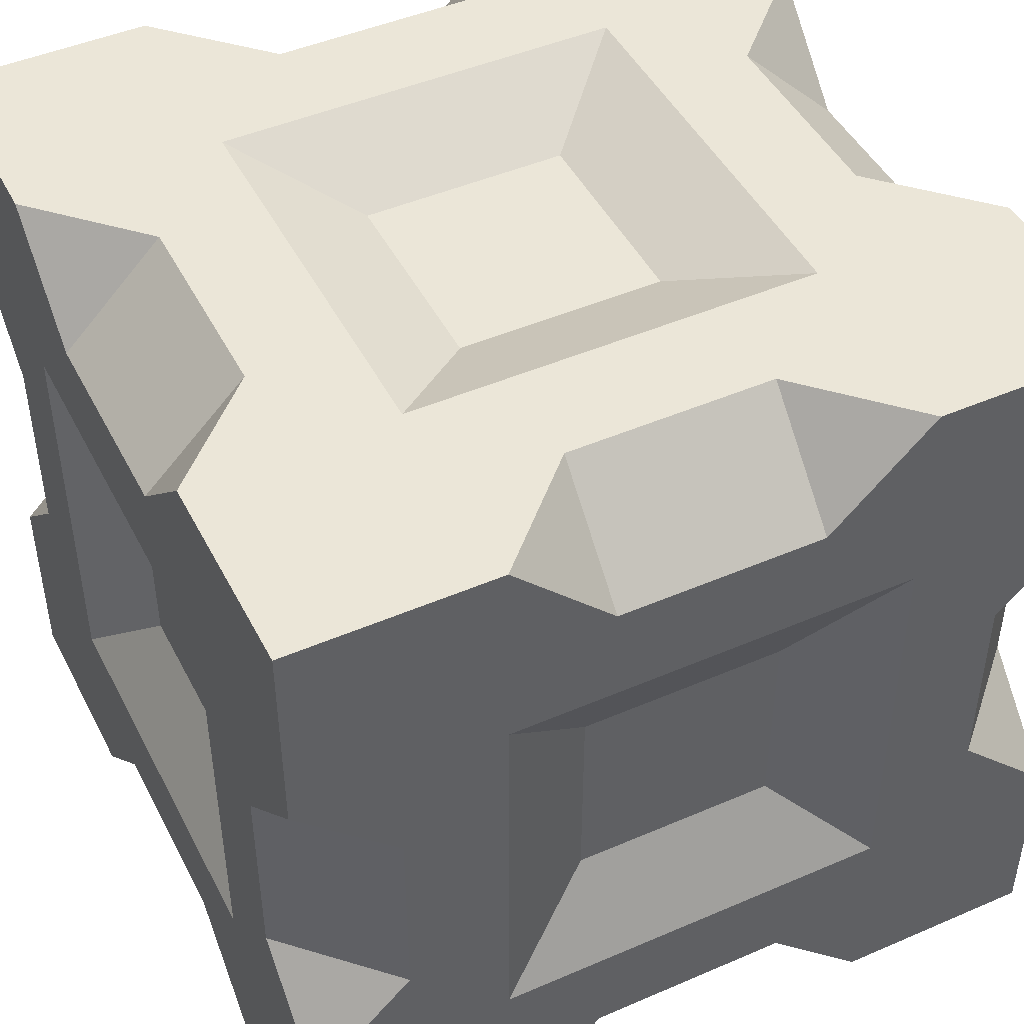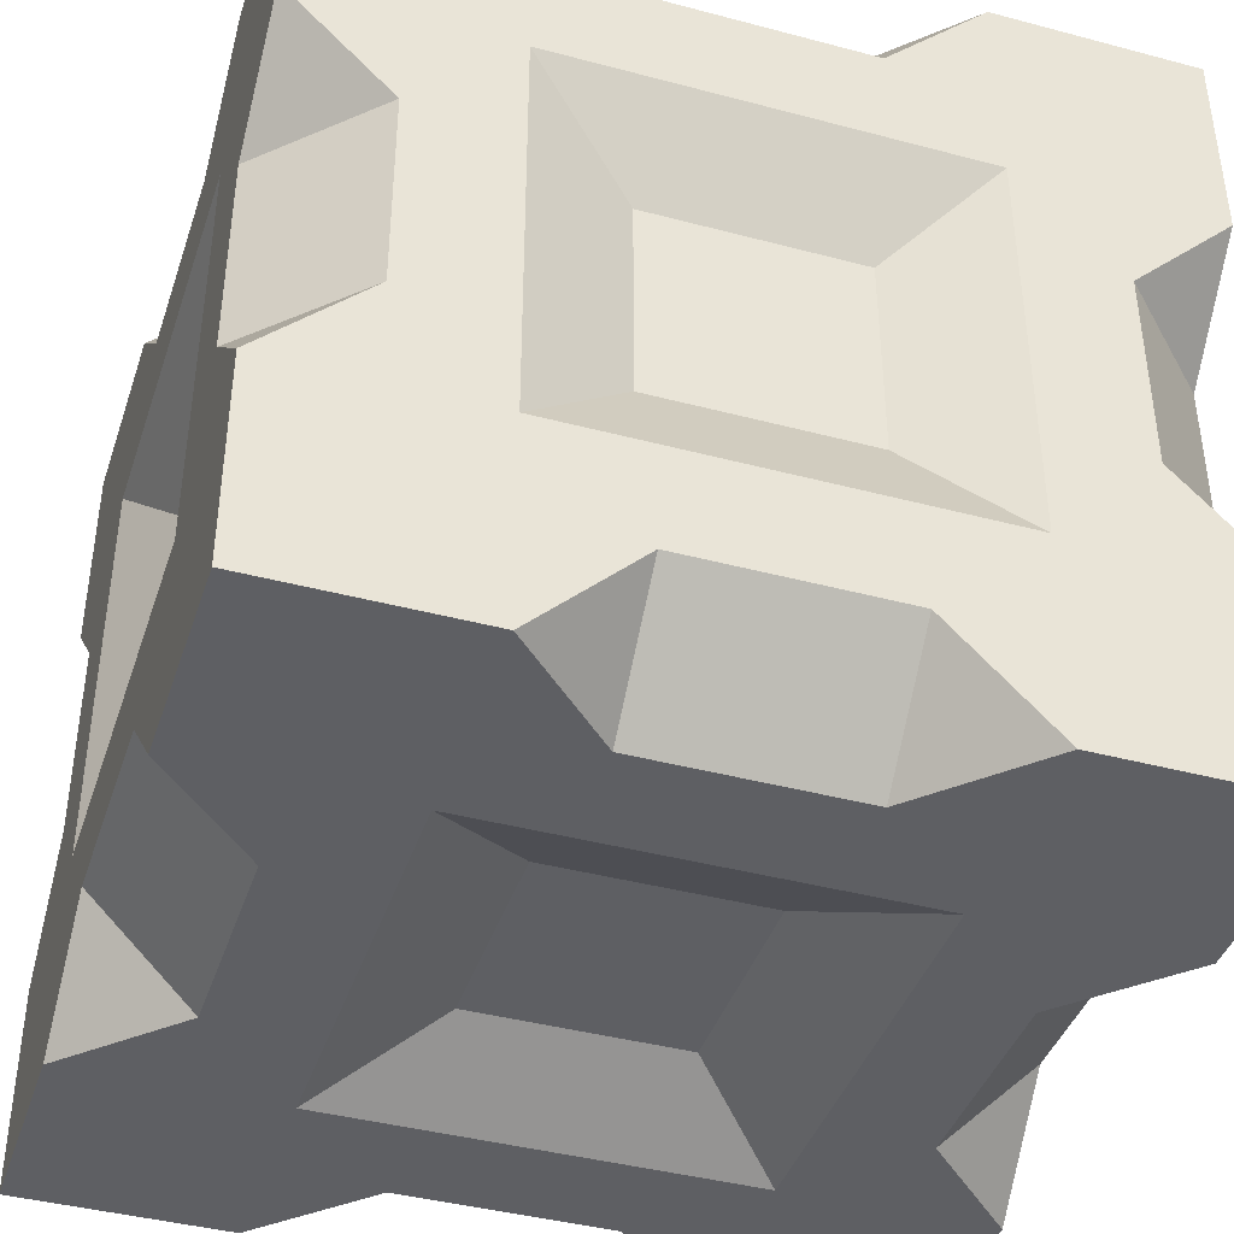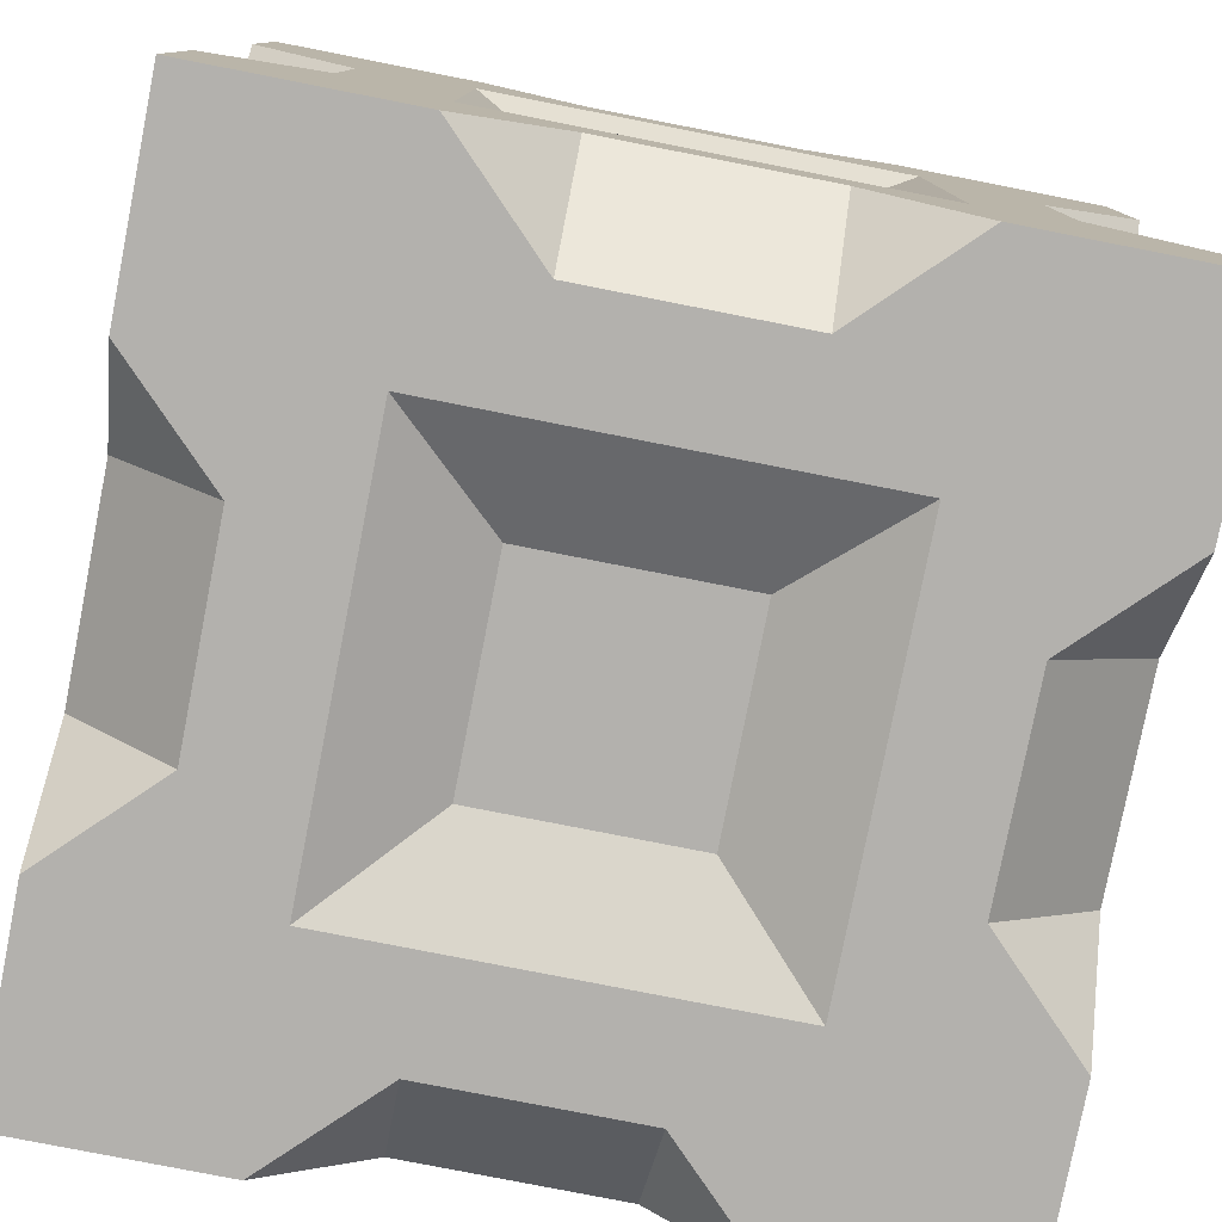
<metadata>
{"format":"obj","ext":"obj","renderer":"f3d","projection":"perspective","resolution":1024,"background":"white","views":[{"elev":46.5,"azim":-116.2,"up":"+Y"},{"elev":-41.3,"azim":-107.9,"up":"+Y"},{"elev":-79.2,"azim":168.9,"up":"+Y"}]}
</metadata>
<code>
o futuristic_cube_primary_futuristic_cube.primary
v -0.75 0.25 -1
v -1 0.25 -0.75
v -1 0.5 -1
v -1 0.25 -0.75
v -0.75 0.25 -1
v -1 0.5 -1
v -0.75 0.25 -1
v -1 -0.25 -0.75
v -1 0.25 -0.75
v -0.75 -0.25 -1
v -0.75 -0.25 -1
v -1 -0.25 -0.75
v -1 0.75 0.25
v -1 0.5 0.5
v -1 1 0.5
v -1 0.5 -0.5
v -1 0.75 -0.25
v -1 1 -0.5
v -1 1 -1
v -1 0.25 -0.75
v -1 -0.5 -0.5
v -1 0.5 -1
v -1 0.5 1
v -1 1 1
v -1 0.25 0.75
v -1 -0.25 0.75
v -1 -1 0.5
v -1 -0.5 0.5
v -1 -0.75 0.25
v -1 -0.75 -0.25
v -1 -1 -0.5
v -1 -1 -1
v -1 -0.25 -0.75
v -1 -0.5 -1
v -1 -0.5 1
v -1 -1 1
v -1 -1 -0.5
v -1 -0.75 -0.25
v -1 -0.75 0.25
v -1 -1 0.5
v -1 -1 1
v -1 -0.5 1
v -1 -0.25 0.75
v -1 0.25 0.75
v -1 0.5 1
v -1 1 1
v -1 1 0.5
v -1 0.75 0.25
v -1 0.75 -0.25
v -1 1 -0.5
v -1 1 -1
v -1 -0.5 -1
v -1 -1 -1
v -1 -0.5 -0.5
v -1 -0.5 0.5
v -1 0.5 -0.5
v -1 0.5 0.5
v -1 -0.5 -1
v -0.5 -1 -1
v -1 -1 -1
v -0.25 -0.75 -1
v 0.25 -0.75 -1
v 1 -1 -1
v 0.5 -1 -1
v 1 -0.5 -1
v -0.5 -0.5 -1
v 0.5 -0.5 -1
v 0.75 -0.25 -1
v 0.5 0.5 -1
v 0.75 0.25 -1
v 1 0.5 -1
v -0.75 -0.25 -1
v -0.5 0.5 -1
v -0.75 0.25 -1
v -1 0.5 -1
v -1 1 -1
v -0.25 0.75 -1
v -0.5 1 -1
v 0.25 0.75 -1
v 1 1 -1
v 0.5 1 -1
v -0.25 -0.75 -1
v 0.25 -0.75 -1
v -0.5 -1 -1
v -0.5 1 -1
v -0.25 0.75 -1
v 0.25 0.75 -1
v 0.5 1 -1
v 1 1 -1
v 1 0.5 -1
v 0.75 0.25 -1
v 0.75 -0.25 -1
v 1 -0.5 -1
v 1 -1 -1
v 0.5 -1 -1
v 0.5 -0.5 -1
v -0.5 -0.5 -1
v 0.5 0.5 -1
v -0.5 0.5 -1
v -1 -0.25 -0.75
v -0.75 -0.25 -1
v -1 -0.5 -1
v -1 -1 -0.5
v -0.75 -1 -0.25
v -1 -0.75 -0.25
v -0.75 -1 -0.25
v -1 -0.75 0.25
v -0.75 -1 -0.25
v -0.75 -1 0.25
v -1 -0.75 -0.25
v -0.75 -1 0.25
v -0.75 -1 0.25
v -1 -1 0.5
v -1 -0.75 0.25
v -0.75 -1 0.25
v -1 -1 1
v -1 -1 0.5
v -0.5 -1 1
v -0.75 -1 -0.25
v -0.5 -1 0.5
v -0.25 -1 0.75
v 0.5 -1 0.5
v 0.25 -1 0.75
v 0.5 -1 1
v -1 -1 -1
v -1 -1 -0.5
v -0.5 -1 -1
v -0.5 -1 -0.5
v -0.25 -1 -0.75
v 0.5 -1 -0.5
v 0.25 -1 -0.75
v 0.5 -1 -1
v 1 -1 -1
v 0.75 -1 -0.25
v 1 -1 -0.5
v 0.75 -1 0.25
v 1 -1 1
v 1 -1 0.5
v -0.25 -1 -0.75
v 0.25 -1 -0.75
v 1 -1 -0.5
v 0.75 -1 -0.25
v 0.75 -1 0.25
v 1 -1 0.5
v 1 -1 1
v 0.5 -1 1
v 0.25 -1 0.75
v -0.25 -1 0.75
v -0.5 -1 1
v -0.5 -1 -0.5
v 0.5 -1 -0.5
v -0.5 -1 0.5
v 0.5 -1 0.5
v 1 -0.5 1
v 0.5 -1 1
v 1 -1 1
v 0.25 -0.75 1
v -0.25 -0.75 1
v -1 -1 1
v -0.5 -1 1
v -1 -0.5 1
v 0.5 -0.5 1
v -0.5 -0.5 1
v -0.75 -0.25 1
v -0.5 0.5 1
v -0.75 0.25 1
v -1 0.5 1
v 0.75 -0.25 1
v 0.5 0.5 1
v 0.75 0.25 1
v 1 0.5 1
v 1 1 1
v 0.25 0.75 1
v 0.5 1 1
v -0.25 0.75 1
v -1 1 1
v -0.5 1 1
v 0.25 -0.75 1
v -0.25 -0.75 1
v 1 -0.5 1
v 0.75 -0.25 1
v 0.75 0.25 1
v 1 0.5 1
v 1 1 1
v 0.5 1 1
v 0.25 0.75 1
v -0.25 0.75 1
v -0.5 1 1
v -0.75 0.25 1
v -0.75 -0.25 1
v 0.5 0.5 1
v 0.5 -0.5 1
v -0.5 -0.5 1
v -0.5 0.5 1
v -0.75 -0.25 1
v -1 -0.25 0.75
v -1 -0.5 1
v -0.75 -0.25 1
v -1 0.25 0.75
v -1 -0.25 0.75
v -0.75 0.25 1
v -1 0.25 0.75
v -0.75 0.25 1
v -1 0.5 1
v -0.75 1 -0.25
v -1 1 -1
v -1 1 -0.5
v -0.5 1 -1
v -0.75 1 0.25
v -0.5 1 -0.5
v -0.25 1 -0.75
v 0.5 1 -0.5
v 0.25 1 -0.75
v 0.5 1 -1
v 1 1 -1
v 0.75 1 -0.25
v 0.5 1 0.5
v 1 1 -0.5
v -1 1 1
v -1 1 0.5
v -0.5 1 1
v -0.5 1 0.5
v -0.25 1 0.75
v 0.25 1 0.75
v 0.5 1 1
v 1 1 1
v 0.75 1 0.25
v 1 1 0.5
v 0.25 1 -0.75
v -0.25 1 -0.75
v -0.75 1 -0.25
v -0.75 1 0.25
v -0.25 1 0.75
v 0.25 1 0.75
v 1 1 0.5
v 0.75 1 0.25
v 0.75 1 -0.25
v 1 1 -0.5
v -0.5 1 -0.5
v 0.5 1 -0.5
v 0.5 1 0.5
v -0.5 1 0.5
v -0.75 1 0.25
v -1 0.75 0.25
v -1 1 0.5
v -0.75 1 0.25
v -1 0.75 -0.25
v -1 0.75 0.25
v -0.75 1 -0.25
v -1 1 -0.5
v -1 0.75 -0.25
v -0.75 1 -0.25
v -0.25 -0.75 -1
v 0.25 -1 -0.75
v -0.25 -1 -0.75
v 0.25 -0.75 -1
v -0.25 -0.75 -1
v -0.25 -1 -0.75
v -0.5 -1 -1
v -0.5 1 -1
v -0.25 1 -0.75
v -0.25 0.75 -1
v -0.25 1 -0.75
v 0.25 0.75 -1
v -0.25 0.75 -1
v 0.25 1 -0.75
v 0.25 0.75 -1
v 0.25 1 -0.75
v 0.5 1 -1
v 1 -1 0.5
v 1 -0.5 1
v 1 -1 1
v 1 -0.25 0.75
v 1 0.25 0.75
v 1 1 1
v 1 0.5 1
v 1 1 0.5
v 1 -0.5 0.5
v 1 0.5 0.5
v 1 0.75 0.25
v 1 0.5 -0.5
v 1 0.75 -0.25
v 1 1 -0.5
v 1 -0.75 0.25
v 1 -0.5 -0.5
v 1 -0.75 -0.25
v 1 -1 -0.5
v 1 -1 -1
v 1 -0.25 -0.75
v 1 -0.5 -1
v 1 0.25 -0.75
v 1 1 -1
v 1 0.5 -1
v 1 -0.25 -0.75
v 1 0.25 -0.75
v 1 0.75 -0.25
v 1 0.75 0.25
v 1 0.25 0.75
v 1 -0.25 0.75
v 1 -0.75 0.25
v 1 -0.75 -0.25
v 1 0.5 -0.5
v 1 -0.5 -0.5
v 1 -0.5 0.5
v 1 0.5 0.5
v 1 0.5 -1
v 1 0.25 -0.75
v 0.75 0.25 -1
v 0.75 -0.25 -1
v 1 0.25 -0.75
v 1 -0.25 -0.75
v 0.75 0.25 -1
v 1 -0.25 -0.75
v 1 -0.5 -1
v 0.75 -0.25 -1
v 0.5 -1 -1
v 0.25 -1 -0.75
v 0.25 -0.75 -1
v 1 -0.75 -0.25
v 0.75 -1 -0.25
v 1 -1 -0.5
v 0.75 -1 0.25
v 1 -0.75 -0.25
v 1 -0.75 0.25
v 0.75 -1 -0.25
v 0.75 -1 0.25
v 1 -0.75 0.25
v 1 -1 0.5
v 0.25 -1 0.75
v 0.5 -1 1
v 0.25 -0.75 1
v 0.25 -0.75 1
v -0.25 -1 0.75
v 0.25 -1 0.75
v -0.25 -0.75 1
v -0.25 -0.75 1
v -0.5 -1 1
v -0.25 -1 0.75
v 1 -0.25 0.75
v 0.75 -0.25 1
v 1 -0.5 1
v 1 -0.25 0.75
v 0.75 0.25 1
v 0.75 -0.25 1
v 1 0.25 0.75
v 1 0.25 0.75
v 1 0.5 1
v 0.75 0.25 1
v 0.5 1 1
v 0.25 1 0.75
v 0.25 0.75 1
v 0.25 1 0.75
v -0.25 0.75 1
v 0.25 0.75 1
v -0.25 1 0.75
v -0.25 1 0.75
v -0.5 1 1
v -0.25 0.75 1
v 1 1 0.5
v 1 0.75 0.25
v 0.75 1 0.25
v 1 0.75 0.25
v 0.75 1 -0.25
v 0.75 1 0.25
v 1 0.75 -0.25
v 1 1 -0.5
v 0.75 1 -0.25
v 1 0.75 -0.25
f 1 2 3
f 25 15 26
f 249 248 246
f 279 270 278
f 20 33 16
f 10 9 7
f 210 207 205
f 28 15 14
f 70 67 69
f 100 101 102
f 103 104 105
f 256 255 253
f 112 113 114
f 355 354 352
f 123 120 122
f 120 115 119
f 110 109 107
f 67 58 66
f 201 200 198
f 157 154 158
f 335 334 332
f 195 196 197
f 166 164 165
f 202 203 204
f 283 282 281
f 218 215 212
f 312 311 309
f 243 244 245
f 250 251 252
f 257 258 259
f 260 261 262
f 365 364 362
f 267 268 269
f 273 270 274
f 266 265 263
f 61 58 62
f 345 344 342
f 306 307 308
f 313 314 315
f 316 317 318
f 319 320 321
f 326 327 328
f 329 330 331
f 336 337 338
f 339 340 341
f 325 324 322
f 346 347 348
f 349 350 351
f 356 357 358
f 359 360 361
f 366 367 368
f 163 154 162
f 25 23 15
f 27 36 35
f 27 35 26
f 23 24 15
f 27 26 15
f 249 247 248
f 279 277 270
f 33 34 21
f 32 31 21
f 29 27 28
f 34 32 21
f 30 29 28
f 30 28 21
f 19 22 16
f 17 18 16
f 14 15 13
f 18 19 16
f 14 13 17
f 16 14 17
f 31 30 21
f 16 22 20
f 33 21 16
f 10 8 9
f 210 212 213
f 211 208 210
f 210 213 211
f 205 209 210
f 206 207 210
f 210 208 206
f 28 27 15
f 66 58 72
f 74 75 73
f 66 72 74
f 73 66 74
f 75 76 73
f 76 78 73
f 73 78 77
f 79 81 69
f 73 77 79
f 69 73 79
f 81 80 71
f 69 81 71
f 68 65 67
f 69 71 70
f 70 68 67
f 256 254 255
f 355 353 354
f 121 118 120
f 122 124 123
f 123 121 120
f 137 124 122
f 138 137 122
f 136 138 122
f 136 122 130
f 133 135 130
f 134 136 130
f 135 134 130
f 131 132 130
f 125 127 128
f 132 133 130
f 126 125 128
f 129 131 130
f 129 130 128
f 119 126 128
f 116 117 120
f 127 129 128
f 120 118 116
f 119 128 120
f 120 117 115
f 110 108 109
f 67 65 58
f 201 199 200
f 157 155 154
f 161 159 160
f 161 160 158
f 155 156 154
f 161 158 154
f 335 333 334
f 170 171 169
f 172 174 169
f 175 177 165
f 177 176 167
f 173 175 165
f 162 154 168
f 169 162 168
f 169 168 170
f 169 171 172
f 169 174 173
f 165 169 173
f 164 161 163
f 165 177 167
f 164 163 165
f 165 167 166
f 286 287 285
f 288 290 285
f 291 293 281
f 287 288 285
f 293 292 283
f 278 270 284
f 285 278 284
f 289 291 281
f 285 284 286
f 285 290 289
f 280 277 279
f 281 285 289
f 280 279 281
f 282 280 281
f 281 293 283
f 222 210 209
f 209 220 222
f 219 221 222
f 224 225 217
f 220 219 222
f 225 226 217
f 222 221 223
f 217 222 223
f 223 224 217
f 217 226 228
f 214 213 212
f 217 228 227
f 216 218 212
f 217 227 216
f 215 214 212
f 212 217 216
f 312 310 311
f 365 363 364
f 273 271 270
f 277 275 276
f 277 276 274
f 271 272 270
f 277 274 270
f 266 264 265
f 61 59 58
f 65 63 64
f 65 64 62
f 59 60 58
f 65 62 58
f 345 343 344
f 325 323 324
f 163 161 154
l 4 5
l 6 4
l 5 6
l 11 12
l 12 4
l 5 11
l 37 38
l 39 38
l 40 39
l 41 40
l 42 41
l 42 43
l 44 43
l 44 45
l 45 46
l 46 47
l 47 48
l 49 48
l 50 49
l 51 50
l 6 51
l 12 52
l 52 53
l 53 37
l 54 55
l 54 56
l 57 56
l 57 55
l 82 83
l 84 82
l 53 84
l 52 11
l 51 85
l 85 86
l 87 86
l 88 87
l 89 88
l 90 89
l 90 91
l 92 91
l 92 93
l 93 94
l 94 95
l 95 83
l 96 97
l 96 98
l 98 99
l 99 97
l 106 37
l 38 106
l 111 106
l 39 111
l 40 111
l 84 139
l 140 139
l 140 95
l 94 141
l 141 142
l 142 143
l 143 144
l 145 144
l 145 146
l 146 147
l 148 147
l 148 149
l 41 149
l 150 151
l 152 150
l 152 153
l 151 153
l 178 179
l 146 178
l 180 145
l 180 181
l 182 181
l 182 183
l 183 184
l 184 185
l 185 186
l 187 186
l 188 187
l 46 188
l 45 189
l 190 189
l 190 42
l 149 179
l 191 192
l 192 193
l 193 194
l 194 191
l 43 190
l 189 44
l 88 229
l 230 229
l 230 85
l 50 231
l 231 232
l 232 47
l 188 233
l 234 233
l 234 185
l 184 235
l 235 236
l 237 236
l 237 238
l 89 238
l 239 240
l 240 241
l 241 242
l 239 242
l 48 232
l 49 231
l 82 139
l 83 140
l 86 230
l 87 229
l 93 294
l 295 294
l 295 90
l 238 296
l 297 296
l 235 297
l 183 298
l 299 298
l 299 180
l 144 300
l 301 300
l 141 301
l 302 303
l 303 304
l 304 305
l 305 302
l 91 295
l 294 92
l 301 142
l 300 143
l 178 147
l 179 148
l 181 299
l 298 182
l 186 234
l 187 233
l 297 236
l 296 237
o futuristic_cube_secondary_futuristic_cube.secondary
v 0.5 -1 -0.5
v -0.25 -0.875 -0.25
v -0.5 -1 -0.5
v 0.25 -0.875 -0.25
v -0.5 -1 -0.5
v 0.5 -1 -0.5
v 0.25 -0.875 -0.25
v -0.25 -0.875 -0.25
v 0.5 -1 -0.5
v 0.25 -0.875 0.25
v 0.25 -0.875 -0.25
v 0.5 -1 0.5
v 0.5 -1 0.5
v 0.25 -0.875 0.25
v 0.25 -0.875 -0.25
v -0.25 -0.875 0.25
v -0.25 -0.875 -0.25
v 0.25 -0.875 0.25
v -0.25 -0.875 0.25
v -0.5 -1 -0.5
v -0.25 -0.875 0.25
v -0.5 -1 0.5
v -0.25 -0.875 -0.25
v -0.5 -1 0.5
v -0.25 -0.875 0.25
v 0.5 -1 0.5
v -0.5 -1 0.5
v 0.25 -0.875 0.25
v 0.25 0.25 0.875
v -0.5 0.5 1
v -0.25 0.25 0.875
v 0.5 0.5 1
v -0.25 0.25 0.875
v -0.5 0.5 1
v 0.25 0.25 0.875
v 0.5 0.5 1
v -0.25 -0.25 0.875
v -0.5 0.5 1
v -0.5 -0.5 1
v -0.25 0.25 0.875
v -0.25 -0.25 0.875
v -0.5 -0.5 1
v 0.25 -0.25 0.875
v -0.25 0.25 0.875
v -0.25 -0.25 0.875
v 0.25 0.25 0.875
v 0.25 -0.25 0.875
v 0.5 0.5 1
v 0.25 -0.25 0.875
v 0.5 -0.5 1
v 0.25 0.25 0.875
v 0.5 -0.5 1
v 0.25 -0.25 0.875
v -0.5 -0.5 1
v 0.5 -0.5 1
v -0.25 -0.25 0.875
v 0.875 0.25 0.25
v 1 0.5 -0.5
v 1 0.5 0.5
v 0.875 0.25 -0.25
v 1 0.5 0.5
v 1 0.5 -0.5
v 0.875 0.25 0.25
v 0.875 0.25 -0.25
v 0.875 -0.25 0.25
v 1 0.5 0.5
v 1 -0.5 0.5
v 0.875 0.25 0.25
v 0.875 -0.25 0.25
v 1 -0.5 0.5
v 0.875 -0.25 -0.25
v 0.875 0.25 0.25
v 0.875 -0.25 0.25
v 0.875 0.25 -0.25
v 0.875 -0.25 -0.25
v 1 -0.5 -0.5
v 0.875 0.25 -0.25
v 0.875 -0.25 -0.25
v 1 0.5 -0.5
v 1 -0.5 -0.5
v 1 -0.5 -0.5
v 0.875 -0.25 0.25
v 1 -0.5 0.5
v 0.875 -0.25 -0.25
v -0.25 0.25 -0.875
v 0.5 0.5 -1
v 0.25 0.25 -0.875
v -0.5 0.5 -1
v 0.25 0.25 -0.875
v 0.5 0.5 -1
v -0.25 0.25 -0.875
v -0.5 0.5 -1
v 0.25 -0.25 -0.875
v 0.5 0.5 -1
v 0.5 -0.5 -1
v 0.25 0.25 -0.875
v 0.25 -0.25 -0.875
v 0.5 -0.5 -1
v -0.25 -0.25 -0.875
v 0.25 0.25 -0.875
v 0.25 -0.25 -0.875
v -0.25 0.25 -0.875
v -0.25 -0.25 -0.875
v -0.5 0.5 -1
v -0.25 -0.25 -0.875
v -0.5 -0.5 -1
v -0.25 0.25 -0.875
v -0.5 -0.5 -1
v -0.25 -0.25 -0.875
v 0.5 -0.5 -1
v -0.5 -0.5 -1
v 0.25 -0.25 -0.875
v -0.5 1 0.5
v -0.25 0.875 -0.25
v -0.5 1 -0.5
v -0.25 0.875 0.25
v -0.5 1 -0.5
v -0.5 1 0.5
v -0.25 0.875 0.25
v -0.25 0.875 -0.25
v 0.5 1 0.5
v -0.25 0.875 0.25
v -0.5 1 0.5
v 0.25 0.875 0.25
v 0.5 1 0.5
v 0.25 0.875 0.25
v 0.25 0.875 0.25
v -0.25 0.875 -0.25
v -0.25 0.875 0.25
v 0.25 0.875 -0.25
v 0.25 0.875 -0.25
v -0.25 0.875 -0.25
v 0.5 1 -0.5
v -0.5 1 -0.5
v 0.25 0.875 -0.25
v 0.5 1 -0.5
v 0.5 1 0.5
v 0.25 0.875 -0.25
v 0.25 0.875 0.25
v 0.5 1 -0.5
v -1 0.5 -0.5
v -0.875 0.25 0.25
v -1 0.5 0.5
v -0.875 0.25 -0.25
v -0.875 0.25 0.25
v -0.875 0.25 -0.25
v -1 0.5 0.5
v -1 0.5 -0.5
v -0.875 0.25 -0.25
v -0.875 -0.25 0.25
v -0.875 0.25 0.25
v -0.875 -0.25 -0.25
v -0.875 -0.25 -0.25
v -0.875 -0.25 0.25
v -0.875 0.25 0.25
v -1 -0.5 0.5
v -1 0.5 0.5
v -0.875 -0.25 0.25
v -1 -0.5 0.5
v -1 0.5 -0.5
v -0.875 -0.25 -0.25
v -0.875 0.25 -0.25
v -1 -0.5 -0.5
v -1 -0.5 -0.5
v -0.875 -0.25 0.25
v -1 -0.5 -0.5
v -1 -0.5 0.5
v -0.875 -0.25 -0.25
f 456 455 453
f 480 479 477
f 408 407 405
f 492 491 489
f 380 379 377
f 484 483 481
f 503 502 500
f 464 463 461
f 512 511 509
f 428 427 425
f 470 469 467
f 536 535 533
f 396 395 393
f 531 530 528
f 419 418 416
f 526 525 523
f 386 385 383
f 391 390 388
f 424 423 421
f 452 451 449
f 400 399 397
f 447 446 444
f 414 413 411
f 442 441 439
f 475 474 472
f 508 507 505
f 498 497 495
f 436 435 433
f 372 371 369
f 520 519 517
f 456 454 455
f 480 478 479
f 408 406 407
f 492 490 491
f 380 378 379
f 484 482 483
f 503 501 502
f 464 462 463
f 512 510 511
f 428 426 427
f 470 468 469
f 536 534 535
f 396 394 395
f 531 529 530
f 419 417 418
f 526 524 525
f 386 384 385
f 391 389 390
f 424 422 423
f 452 450 451
f 400 398 399
f 447 445 446
f 414 412 413
f 442 440 441
f 475 473 474
f 508 506 507
f 498 496 497
f 436 434 435
f 372 370 371
f 520 518 519
l 373 374
l 375 374
l 375 376
l 376 373
l 374 381
l 382 381
l 375 382
l 387 382
l 387 376
l 392 373
l 387 392
l 392 381
l 401 402
l 403 401
l 403 404
l 402 404
l 409 410
l 409 401
l 410 402
l 409 415
l 403 415
l 415 420
l 404 420
l 420 410
l 429 430
l 431 429
l 432 431
l 432 430
l 437 438
l 437 431
l 438 429
l 437 443
l 432 443
l 443 448
l 430 448
l 448 438
l 457 458
l 459 457
l 459 460
l 458 460
l 465 466
l 465 457
l 466 458
l 465 471
l 459 471
l 471 476
l 460 476
l 466 476
l 485 486
l 487 486
l 488 487
l 488 485
l 493 486
l 494 493
l 494 487
l 499 494
l 488 499
l 499 504
l 485 504
l 504 493
l 513 514
l 513 515
l 515 516
l 514 516
l 521 522
l 513 522
l 521 514
l 522 527
l 515 527
l 521 532
l 532 516
l 532 527

</code>
